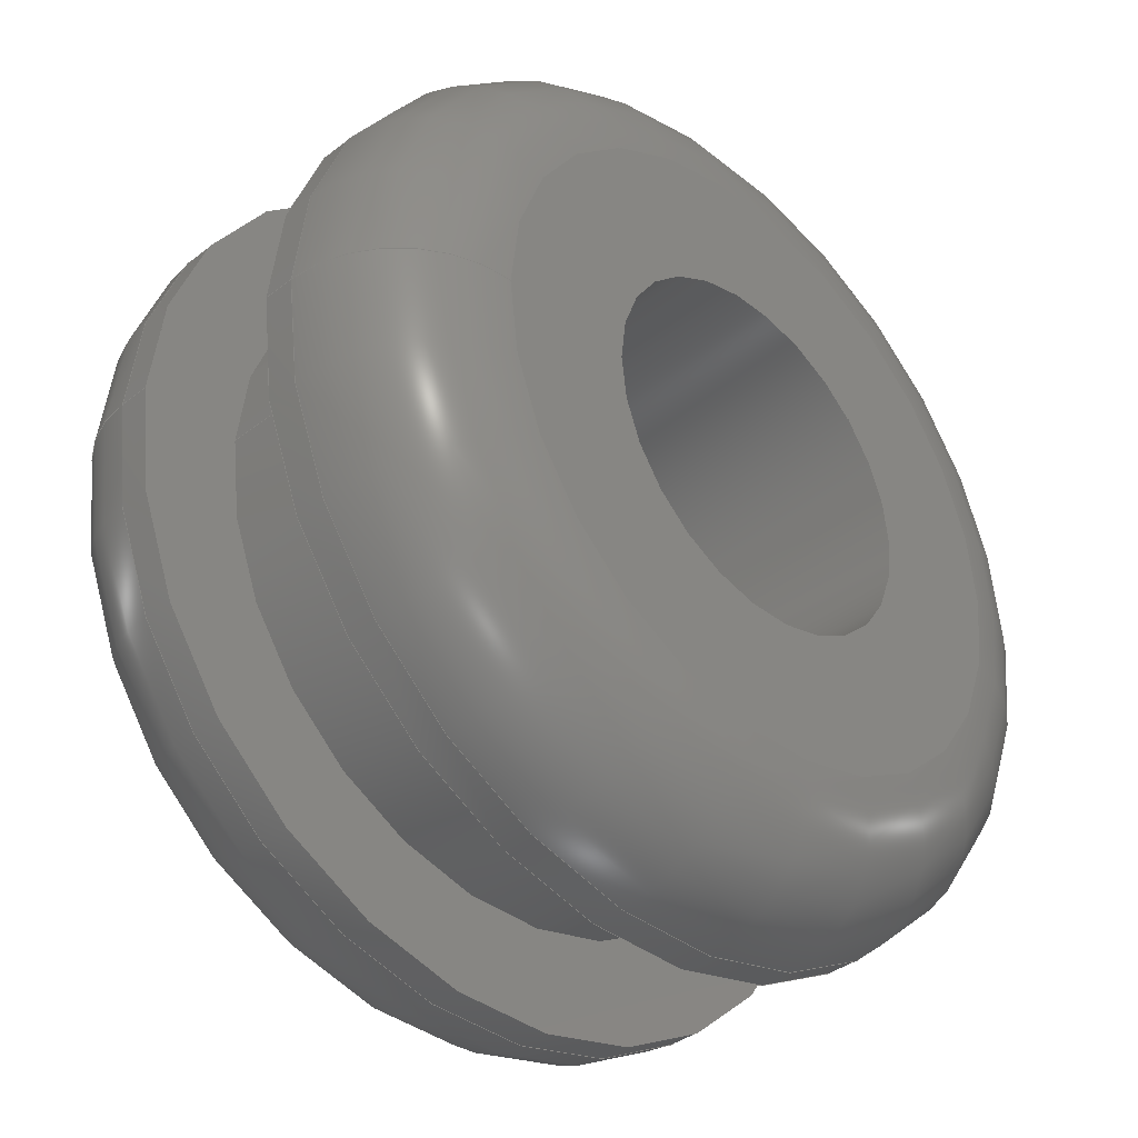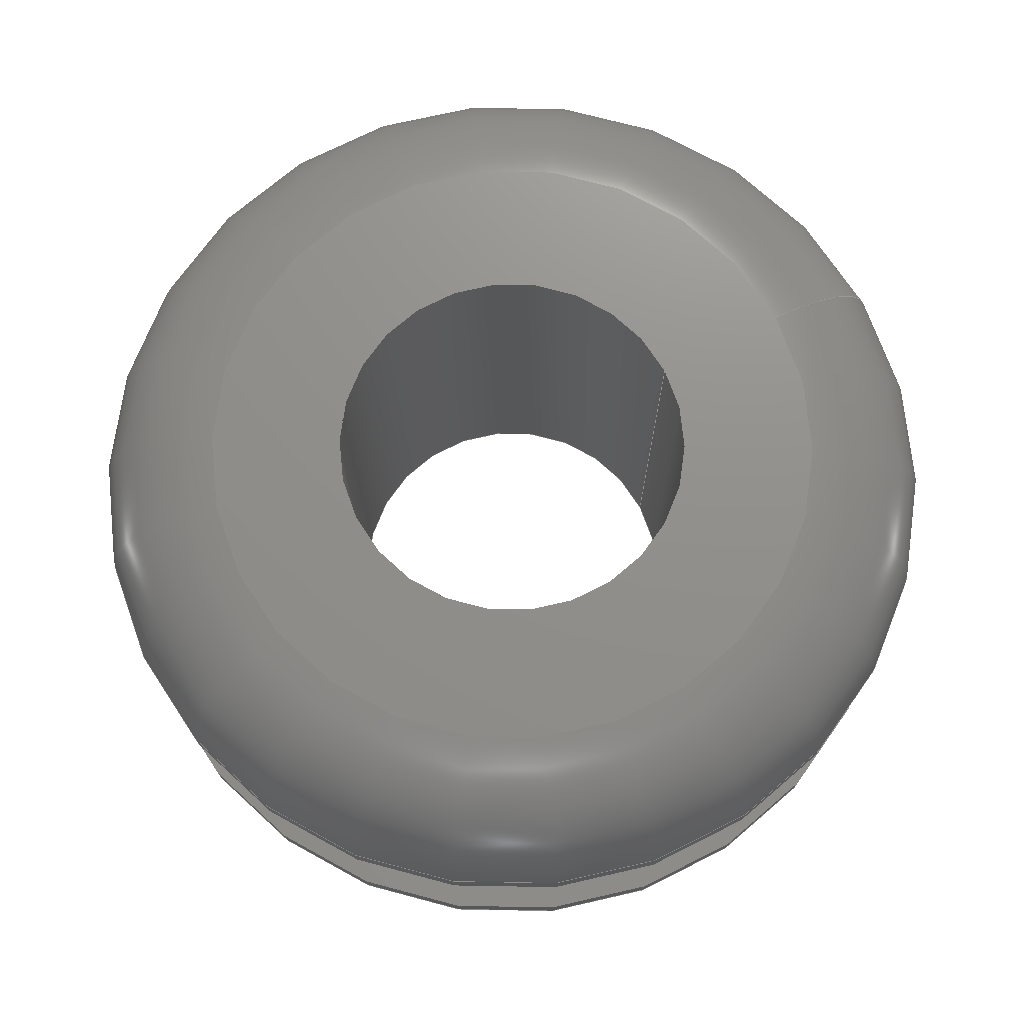
<metadata>
{"format":"step","ext":"stp","renderer":"f3d","projection":"perspective","resolution":1024,"background":"white","views":[{"elev":-37.6,"azim":-45.4,"up":"+Y"},{"elev":72.7,"azim":153.3,"up":"+Z"}]}
</metadata>
<code>
ISO-10303-21;
DATA;
#1=MECHANICAL_DESIGN_GEOMETRIC_PRESENTATION_REPRESENTATION('',(#4),#358);
#2=SHAPE_REPRESENTATION_RELATIONSHIP('SRR','None',#368,#3);
#3=ADVANCED_BREP_SHAPE_REPRESENTATION('',(#5),#357);
#4=STYLED_ITEM('',(#377),#5);
#5=MANIFOLD_SOLID_BREP('Body1',#182);
#6=FACE_BOUND('',#39,.T.);
#7=FACE_BOUND('',#42,.T.);
#8=FACE_BOUND('',#45,.T.);
#9=FACE_BOUND('',#48,.T.);
#10=PLANE('',#205);
#11=PLANE('',#214);
#12=PLANE('',#220);
#13=PLANE('',#226);
#14=LINE('',#311,#18);
#15=LINE('',#340,#19);
#16=LINE('',#351,#20);
#17=LINE('',#354,#21);
#18=VECTOR('',#244,0.1719);
#19=VECTOR('',#279,0.1719);
#20=VECTOR('',#292,0.1328);
#21=VECTOR('',#297,0.07031);
#22=CYLINDRICAL_SURFACE('',#202,0.1719);
#23=CYLINDRICAL_SURFACE('',#217,0.1719);
#24=CYLINDRICAL_SURFACE('',#223,0.1328);
#25=CYLINDRICAL_SURFACE('',#227,0.07031);
#26=FACE_OUTER_BOUND('',#36,.T.);
#27=FACE_OUTER_BOUND('',#37,.T.);
#28=FACE_OUTER_BOUND('',#38,.T.);
#29=FACE_OUTER_BOUND('',#40,.T.);
#30=FACE_OUTER_BOUND('',#41,.T.);
#31=FACE_OUTER_BOUND('',#43,.T.);
#32=FACE_OUTER_BOUND('',#44,.T.);
#33=FACE_OUTER_BOUND('',#46,.T.);
#34=FACE_OUTER_BOUND('',#47,.T.);
#35=FACE_OUTER_BOUND('',#49,.T.);
#36=EDGE_LOOP('',(#118,#119,#120,#121,#122,#123));
#37=EDGE_LOOP('',(#124,#125,#126,#127,#128,#129));
#38=EDGE_LOOP('',(#130,#131));
#39=EDGE_LOOP('',(#132,#133));
#40=EDGE_LOOP('',(#134,#135,#136,#137,#138,#139));
#41=EDGE_LOOP('',(#140,#141));
#42=EDGE_LOOP('',(#142,#143));
#43=EDGE_LOOP('',(#144,#145,#146,#147,#148,#149));
#44=EDGE_LOOP('',(#150,#151));
#45=EDGE_LOOP('',(#152,#153));
#46=EDGE_LOOP('',(#154,#155,#156,#157,#158,#159));
#47=EDGE_LOOP('',(#160,#161));
#48=EDGE_LOOP('',(#162,#163));
#49=EDGE_LOOP('',(#164,#165,#166,#167,#168,#169));
#50=CIRCLE('',#197,0.1219);
#51=CIRCLE('',#198,0.05);
#52=CIRCLE('',#199,0.1719);
#53=CIRCLE('',#200,0.1719);
#54=CIRCLE('',#201,0.1219);
#55=CIRCLE('',#203,0.1719);
#56=CIRCLE('',#204,0.1719);
#57=CIRCLE('',#206,0.07031);
#58=CIRCLE('',#207,0.07031);
#59=CIRCLE('',#209,0.1719);
#60=CIRCLE('',#210,0.05);
#61=CIRCLE('',#211,0.1219);
#62=CIRCLE('',#212,0.1219);
#63=CIRCLE('',#213,0.1719);
#64=CIRCLE('',#215,0.07031);
#65=CIRCLE('',#216,0.07031);
#66=CIRCLE('',#218,0.1719);
#67=CIRCLE('',#219,0.1719);
#68=CIRCLE('',#221,0.1328);
#69=CIRCLE('',#222,0.1328);
#70=CIRCLE('',#224,0.1328);
#71=CIRCLE('',#225,0.1328);
#72=VERTEX_POINT('',#300);
#73=VERTEX_POINT('',#301);
#74=VERTEX_POINT('',#303);
#75=VERTEX_POINT('',#305);
#76=VERTEX_POINT('',#310);
#77=VERTEX_POINT('',#312);
#78=VERTEX_POINT('',#316);
#79=VERTEX_POINT('',#317);
#80=VERTEX_POINT('',#321);
#81=VERTEX_POINT('',#322);
#82=VERTEX_POINT('',#324);
#83=VERTEX_POINT('',#326);
#84=VERTEX_POINT('',#331);
#85=VERTEX_POINT('',#332);
#86=VERTEX_POINT('',#336);
#87=VERTEX_POINT('',#337);
#88=VERTEX_POINT('',#342);
#89=VERTEX_POINT('',#343);
#90=VERTEX_POINT('',#347);
#91=VERTEX_POINT('',#348);
#92=EDGE_CURVE('',#72,#73,#50,.T.);
#93=EDGE_CURVE('',#73,#74,#51,.T.);
#94=EDGE_CURVE('',#74,#75,#52,.T.);
#95=EDGE_CURVE('',#75,#74,#53,.T.);
#96=EDGE_CURVE('',#73,#72,#54,.T.);
#97=EDGE_CURVE('',#74,#76,#14,.T.);
#98=EDGE_CURVE('',#76,#77,#55,.T.);
#99=EDGE_CURVE('',#77,#76,#56,.T.);
#100=EDGE_CURVE('',#78,#79,#57,.T.);
#101=EDGE_CURVE('',#79,#78,#58,.T.);
#102=EDGE_CURVE('',#80,#81,#59,.T.);
#103=EDGE_CURVE('',#81,#82,#60,.T.);
#104=EDGE_CURVE('',#82,#83,#61,.T.);
#105=EDGE_CURVE('',#83,#82,#62,.T.);
#106=EDGE_CURVE('',#81,#80,#63,.T.);
#107=EDGE_CURVE('',#84,#85,#64,.T.);
#108=EDGE_CURVE('',#85,#84,#65,.T.);
#109=EDGE_CURVE('',#86,#87,#66,.T.);
#110=EDGE_CURVE('',#87,#86,#67,.T.);
#111=EDGE_CURVE('',#87,#81,#15,.T.);
#112=EDGE_CURVE('',#88,#89,#68,.T.);
#113=EDGE_CURVE('',#89,#88,#69,.T.);
#114=EDGE_CURVE('',#90,#91,#70,.T.);
#115=EDGE_CURVE('',#91,#90,#71,.T.);
#116=EDGE_CURVE('',#91,#89,#16,.T.);
#117=EDGE_CURVE('',#79,#85,#17,.T.);
#118=ORIENTED_EDGE('',*,*,#92,.T.);
#119=ORIENTED_EDGE('',*,*,#93,.T.);
#120=ORIENTED_EDGE('',*,*,#94,.T.);
#121=ORIENTED_EDGE('',*,*,#95,.T.);
#122=ORIENTED_EDGE('',*,*,#93,.F.);
#123=ORIENTED_EDGE('',*,*,#96,.T.);
#124=ORIENTED_EDGE('',*,*,#95,.F.);
#125=ORIENTED_EDGE('',*,*,#94,.F.);
#126=ORIENTED_EDGE('',*,*,#97,.T.);
#127=ORIENTED_EDGE('',*,*,#98,.T.);
#128=ORIENTED_EDGE('',*,*,#99,.T.);
#129=ORIENTED_EDGE('',*,*,#97,.F.);
#130=ORIENTED_EDGE('',*,*,#92,.F.);
#131=ORIENTED_EDGE('',*,*,#96,.F.);
#132=ORIENTED_EDGE('',*,*,#100,.F.);
#133=ORIENTED_EDGE('',*,*,#101,.F.);
#134=ORIENTED_EDGE('',*,*,#102,.T.);
#135=ORIENTED_EDGE('',*,*,#103,.T.);
#136=ORIENTED_EDGE('',*,*,#104,.T.);
#137=ORIENTED_EDGE('',*,*,#105,.T.);
#138=ORIENTED_EDGE('',*,*,#103,.F.);
#139=ORIENTED_EDGE('',*,*,#106,.T.);
#140=ORIENTED_EDGE('',*,*,#105,.F.);
#141=ORIENTED_EDGE('',*,*,#104,.F.);
#142=ORIENTED_EDGE('',*,*,#107,.T.);
#143=ORIENTED_EDGE('',*,*,#108,.T.);
#144=ORIENTED_EDGE('',*,*,#109,.F.);
#145=ORIENTED_EDGE('',*,*,#110,.F.);
#146=ORIENTED_EDGE('',*,*,#111,.T.);
#147=ORIENTED_EDGE('',*,*,#102,.F.);
#148=ORIENTED_EDGE('',*,*,#106,.F.);
#149=ORIENTED_EDGE('',*,*,#111,.F.);
#150=ORIENTED_EDGE('',*,*,#109,.T.);
#151=ORIENTED_EDGE('',*,*,#110,.T.);
#152=ORIENTED_EDGE('',*,*,#112,.F.);
#153=ORIENTED_EDGE('',*,*,#113,.F.);
#154=ORIENTED_EDGE('',*,*,#114,.F.);
#155=ORIENTED_EDGE('',*,*,#115,.F.);
#156=ORIENTED_EDGE('',*,*,#116,.T.);
#157=ORIENTED_EDGE('',*,*,#113,.T.);
#158=ORIENTED_EDGE('',*,*,#112,.T.);
#159=ORIENTED_EDGE('',*,*,#116,.F.);
#160=ORIENTED_EDGE('',*,*,#99,.F.);
#161=ORIENTED_EDGE('',*,*,#98,.F.);
#162=ORIENTED_EDGE('',*,*,#114,.T.);
#163=ORIENTED_EDGE('',*,*,#115,.T.);
#164=ORIENTED_EDGE('',*,*,#100,.T.);
#165=ORIENTED_EDGE('',*,*,#117,.T.);
#166=ORIENTED_EDGE('',*,*,#107,.F.);
#167=ORIENTED_EDGE('',*,*,#108,.F.);
#168=ORIENTED_EDGE('',*,*,#117,.F.);
#169=ORIENTED_EDGE('',*,*,#101,.T.);
#170=TOROIDAL_SURFACE('',#196,0.1219,0.05);
#171=TOROIDAL_SURFACE('',#208,0.1219,0.05);
#172=ADVANCED_FACE('',(#26),#170,.T.);
#173=ADVANCED_FACE('',(#27),#22,.T.);
#174=ADVANCED_FACE('',(#28,#6),#10,.T.);
#175=ADVANCED_FACE('',(#29),#171,.T.);
#176=ADVANCED_FACE('',(#30,#7),#11,.T.);
#177=ADVANCED_FACE('',(#31),#23,.T.);
#178=ADVANCED_FACE('',(#32,#8),#12,.T.);
#179=ADVANCED_FACE('',(#33),#24,.T.);
#180=ADVANCED_FACE('',(#34,#9),#13,.T.);
#181=ADVANCED_FACE('',(#35),#25,.F.);
#182=CLOSED_SHELL('',(#172,#173,#174,#175,#176,#177,#178,#179,#180,#181));
#183=DERIVED_UNIT_ELEMENT(#185,1);
#184=DERIVED_UNIT_ELEMENT(#362,3);
#185=(
MASS_UNIT()
NAMED_UNIT(*)
SI_UNIT(.KILO.,.GRAM.)
);
#186=DERIVED_UNIT((#183,#184));
#187=MEASURE_REPRESENTATION_ITEM('density measure',
POSITIVE_RATIO_MEASURE(7850),#186);
#188=PROPERTY_DEFINITION_REPRESENTATION(#193,#190);
#189=PROPERTY_DEFINITION_REPRESENTATION(#194,#191);
#190=REPRESENTATION('material name',(#192),#357);
#191=REPRESENTATION('density',(#187),#357);
#192=DESCRIPTIVE_REPRESENTATION_ITEM('Steel','Steel');
#193=PROPERTY_DEFINITION('material property','material name',#370);
#194=PROPERTY_DEFINITION('material property','density of part',#370);
#195=AXIS2_PLACEMENT_3D('placement',#298,#228,#229);
#196=AXIS2_PLACEMENT_3D('',#299,#230,#231);
#197=AXIS2_PLACEMENT_3D('',#302,#232,#233);
#198=AXIS2_PLACEMENT_3D('',#304,#234,#235);
#199=AXIS2_PLACEMENT_3D('',#306,#236,#237);
#200=AXIS2_PLACEMENT_3D('',#307,#238,#239);
#201=AXIS2_PLACEMENT_3D('',#308,#240,#241);
#202=AXIS2_PLACEMENT_3D('',#309,#242,#243);
#203=AXIS2_PLACEMENT_3D('',#313,#245,#246);
#204=AXIS2_PLACEMENT_3D('',#314,#247,#248);
#205=AXIS2_PLACEMENT_3D('',#315,#249,#250);
#206=AXIS2_PLACEMENT_3D('',#318,#251,#252);
#207=AXIS2_PLACEMENT_3D('',#319,#253,#254);
#208=AXIS2_PLACEMENT_3D('',#320,#255,#256);
#209=AXIS2_PLACEMENT_3D('',#323,#257,#258);
#210=AXIS2_PLACEMENT_3D('',#325,#259,#260);
#211=AXIS2_PLACEMENT_3D('',#327,#261,#262);
#212=AXIS2_PLACEMENT_3D('',#328,#263,#264);
#213=AXIS2_PLACEMENT_3D('',#329,#265,#266);
#214=AXIS2_PLACEMENT_3D('',#330,#267,#268);
#215=AXIS2_PLACEMENT_3D('',#333,#269,#270);
#216=AXIS2_PLACEMENT_3D('',#334,#271,#272);
#217=AXIS2_PLACEMENT_3D('',#335,#273,#274);
#218=AXIS2_PLACEMENT_3D('',#338,#275,#276);
#219=AXIS2_PLACEMENT_3D('',#339,#277,#278);
#220=AXIS2_PLACEMENT_3D('',#341,#280,#281);
#221=AXIS2_PLACEMENT_3D('',#344,#282,#283);
#222=AXIS2_PLACEMENT_3D('',#345,#284,#285);
#223=AXIS2_PLACEMENT_3D('',#346,#286,#287);
#224=AXIS2_PLACEMENT_3D('',#349,#288,#289);
#225=AXIS2_PLACEMENT_3D('',#350,#290,#291);
#226=AXIS2_PLACEMENT_3D('',#352,#293,#294);
#227=AXIS2_PLACEMENT_3D('',#353,#295,#296);
#228=DIRECTION('axis',(0,0,1));
#229=DIRECTION('refdir',(1,0,0));
#230=DIRECTION('center_axis',(0,0,1));
#231=DIRECTION('ref_axis',(1,0,0));
#232=DIRECTION('center_axis',(0,0,-1));
#233=DIRECTION('ref_axis',(-1,1.225e-16,0));
#234=DIRECTION('center_axis',(1.225e-16,-1,0));
#235=DIRECTION('ref_axis',(-1,-1.225e-16,0));
#236=DIRECTION('center_axis',(0,0,1));
#237=DIRECTION('ref_axis',(-1,1.225e-16,0));
#238=DIRECTION('center_axis',(0,0,1));
#239=DIRECTION('ref_axis',(-1,1.225e-16,0));
#240=DIRECTION('center_axis',(0,0,-1));
#241=DIRECTION('ref_axis',(-1,1.225e-16,0));
#242=DIRECTION('center_axis',(0,0,1));
#243=DIRECTION('ref_axis',(1,0,0));
#244=DIRECTION('',(0,0,-1));
#245=DIRECTION('center_axis',(0,0,1));
#246=DIRECTION('ref_axis',(1,0,0));
#247=DIRECTION('center_axis',(0,0,1));
#248=DIRECTION('ref_axis',(1,0,0));
#249=DIRECTION('center_axis',(0,0,1));
#250=DIRECTION('ref_axis',(1,0,0));
#251=DIRECTION('center_axis',(0,0,1));
#252=DIRECTION('ref_axis',(1,0,0));
#253=DIRECTION('center_axis',(0,0,1));
#254=DIRECTION('ref_axis',(1,0,0));
#255=DIRECTION('center_axis',(0,0,1));
#256=DIRECTION('ref_axis',(1,0,0));
#257=DIRECTION('center_axis',(0,0,-1));
#258=DIRECTION('ref_axis',(-1,1.225e-16,0));
#259=DIRECTION('center_axis',(1.225e-16,-1,0));
#260=DIRECTION('ref_axis',(-1,-1.225e-16,0));
#261=DIRECTION('center_axis',(0,0,1));
#262=DIRECTION('ref_axis',(-1,1.225e-16,0));
#263=DIRECTION('center_axis',(0,0,1));
#264=DIRECTION('ref_axis',(-1,1.225e-16,0));
#265=DIRECTION('center_axis',(0,0,-1));
#266=DIRECTION('ref_axis',(-1,1.225e-16,0));
#267=DIRECTION('center_axis',(0,0,-1));
#268=DIRECTION('ref_axis',(-1,0,0));
#269=DIRECTION('center_axis',(0,0,1));
#270=DIRECTION('ref_axis',(1,0,0));
#271=DIRECTION('center_axis',(0,0,1));
#272=DIRECTION('ref_axis',(1,0,0));
#273=DIRECTION('center_axis',(0,0,1));
#274=DIRECTION('ref_axis',(1,0,0));
#275=DIRECTION('center_axis',(0,0,1));
#276=DIRECTION('ref_axis',(1,0,0));
#277=DIRECTION('center_axis',(0,0,1));
#278=DIRECTION('ref_axis',(1,0,0));
#279=DIRECTION('',(0,0,-1));
#280=DIRECTION('center_axis',(0,0,1));
#281=DIRECTION('ref_axis',(1,0,0));
#282=DIRECTION('center_axis',(0,0,1));
#283=DIRECTION('ref_axis',(1,0,0));
#284=DIRECTION('center_axis',(0,0,1));
#285=DIRECTION('ref_axis',(1,0,0));
#286=DIRECTION('center_axis',(0,0,1));
#287=DIRECTION('ref_axis',(1,0,0));
#288=DIRECTION('center_axis',(0,0,1));
#289=DIRECTION('ref_axis',(1,0,0));
#290=DIRECTION('center_axis',(0,0,1));
#291=DIRECTION('ref_axis',(1,0,0));
#292=DIRECTION('',(0,0,-1));
#293=DIRECTION('center_axis',(0,0,-1));
#294=DIRECTION('ref_axis',(-1,0,0));
#295=DIRECTION('center_axis',(0,0,1));
#296=DIRECTION('ref_axis',(1,0,0));
#297=DIRECTION('',(0,0,-1));
#298=CARTESIAN_POINT('',(0,0,0));
#299=CARTESIAN_POINT('Origin',(3.203e-18,0,0.04375));
#300=CARTESIAN_POINT('',(0.1219,-2.985e-17,0.09375));
#301=CARTESIAN_POINT('',(-0.1219,-1.493e-17,0.09375));
#302=CARTESIAN_POINT('Origin',(3.203e-18,0,0.09375));
#303=CARTESIAN_POINT('',(-0.1719,-2.105e-17,0.04375));
#304=CARTESIAN_POINT('Origin',(-0.1219,-1.493e-17,0.04375));
#305=CARTESIAN_POINT('',(0.1719,0,0.04375));
#306=CARTESIAN_POINT('Origin',(3.203e-18,0,0.04375));
#307=CARTESIAN_POINT('Origin',(3.203e-18,0,0.04375));
#308=CARTESIAN_POINT('Origin',(3.203e-18,0,0.09375));
#309=CARTESIAN_POINT('Origin',(3.203e-18,0,0.0625));
#310=CARTESIAN_POINT('',(-0.1719,-2.105e-17,0.03125));
#311=CARTESIAN_POINT('',(-0.1719,-2.105e-17,0.0625));
#312=CARTESIAN_POINT('',(0.1719,0,0.03125));
#313=CARTESIAN_POINT('Origin',(3.203e-18,0,0.03125));
#314=CARTESIAN_POINT('Origin',(3.203e-18,0,0.03125));
#315=CARTESIAN_POINT('Origin',(0.07031,0,0.09375));
#316=CARTESIAN_POINT('',(0.07031,0,0.09375));
#317=CARTESIAN_POINT('',(-0.07031,-8.611e-18,0.09375));
#318=CARTESIAN_POINT('Origin',(3.203e-18,0,0.09375));
#319=CARTESIAN_POINT('Origin',(3.203e-18,0,0.09375));
#320=CARTESIAN_POINT('Origin',(3.203e-18,0,-0.04375));
#321=CARTESIAN_POINT('',(0.1719,-4.21e-17,-0.04375));
#322=CARTESIAN_POINT('',(-0.1719,-2.105e-17,-0.04375));
#323=CARTESIAN_POINT('Origin',(3.203e-18,0,-0.04375));
#324=CARTESIAN_POINT('',(-0.1219,-1.493e-17,-0.09375));
#325=CARTESIAN_POINT('Origin',(-0.1219,-1.493e-17,-0.04375));
#326=CARTESIAN_POINT('',(0.1219,0,-0.09375));
#327=CARTESIAN_POINT('Origin',(3.203e-18,0,-0.09375));
#328=CARTESIAN_POINT('Origin',(3.203e-18,0,-0.09375));
#329=CARTESIAN_POINT('Origin',(3.203e-18,0,-0.04375));
#330=CARTESIAN_POINT('Origin',(0.1719,0,-0.09375));
#331=CARTESIAN_POINT('',(0.07031,0,-0.09375));
#332=CARTESIAN_POINT('',(-0.07031,-8.611e-18,-0.09375));
#333=CARTESIAN_POINT('Origin',(3.203e-18,0,-0.09375));
#334=CARTESIAN_POINT('Origin',(3.203e-18,0,-0.09375));
#335=CARTESIAN_POINT('Origin',(3.203e-18,0,-0.0625));
#336=CARTESIAN_POINT('',(0.1719,0,-0.03125));
#337=CARTESIAN_POINT('',(-0.1719,-2.105e-17,-0.03125));
#338=CARTESIAN_POINT('Origin',(3.203e-18,0,-0.03125));
#339=CARTESIAN_POINT('Origin',(3.203e-18,0,-0.03125));
#340=CARTESIAN_POINT('',(-0.1719,-2.105e-17,-0.0625));
#341=CARTESIAN_POINT('Origin',(0.1328,0,-0.03125));
#342=CARTESIAN_POINT('',(0.1328,0,-0.03125));
#343=CARTESIAN_POINT('',(-0.1328,-1.626e-17,-0.03125));
#344=CARTESIAN_POINT('Origin',(3.203e-18,0,-0.03125));
#345=CARTESIAN_POINT('Origin',(3.203e-18,0,-0.03125));
#346=CARTESIAN_POINT('Origin',(3.203e-18,0,-1.093e-17));
#347=CARTESIAN_POINT('',(0.1328,0,0.03125));
#348=CARTESIAN_POINT('',(-0.1328,-1.626e-17,0.03125));
#349=CARTESIAN_POINT('Origin',(3.203e-18,0,0.03125));
#350=CARTESIAN_POINT('Origin',(3.203e-18,0,0.03125));
#351=CARTESIAN_POINT('',(-0.1328,-1.626e-17,-1.093e-17));
#352=CARTESIAN_POINT('Origin',(0.1719,0,0.03125));
#353=CARTESIAN_POINT('Origin',(3.203e-18,0,-1.093e-17));
#354=CARTESIAN_POINT('',(-0.07031,-8.611e-18,-1.093e-17));
#355=UNCERTAINTY_MEASURE_WITH_UNIT(LENGTH_MEASURE(0.0003937),
#360,'DISTANCE_ACCURACY_VALUE',
'Maximum model space distance between geometric entities at asserted c
onnectivities');
#356=UNCERTAINTY_MEASURE_WITH_UNIT(LENGTH_MEASURE(0.0003937),
#360,'DISTANCE_ACCURACY_VALUE',
'Maximum model space distance between geometric entities at asserted c
onnectivities');
#357=(
GEOMETRIC_REPRESENTATION_CONTEXT(3)
GLOBAL_UNCERTAINTY_ASSIGNED_CONTEXT((#355))
GLOBAL_UNIT_ASSIGNED_CONTEXT((#360,#365,#364))
REPRESENTATION_CONTEXT('','3D')
);
#358=(
GEOMETRIC_REPRESENTATION_CONTEXT(3)
GLOBAL_UNCERTAINTY_ASSIGNED_CONTEXT((#356))
GLOBAL_UNIT_ASSIGNED_CONTEXT((#360,#365,#364))
REPRESENTATION_CONTEXT('','3D')
);
#359=DIMENSIONAL_EXPONENTS(1,0,0,0,0,0,0);
#360=(
CONVERSION_BASED_UNIT('inch',#363)
LENGTH_UNIT()
NAMED_UNIT(#359)
);
#361=(
LENGTH_UNIT()
NAMED_UNIT(*)
SI_UNIT(.MILLI.,.METRE.)
);
#362=(
LENGTH_UNIT()
NAMED_UNIT(*)
SI_UNIT($,.METRE.)
);
#363=LENGTH_MEASURE_WITH_UNIT(LENGTH_MEASURE(25.4),#361);
#364=(
NAMED_UNIT(*)
SI_UNIT($,.STERADIAN.)
SOLID_ANGLE_UNIT()
);
#365=(
NAMED_UNIT(*)
PLANE_ANGLE_UNIT()
SI_UNIT($,.RADIAN.)
);
#366=SHAPE_DEFINITION_REPRESENTATION(#367,#368);
#367=PRODUCT_DEFINITION_SHAPE('',$,#370);
#368=SHAPE_REPRESENTATION('',(#195),#357);
#369=PRODUCT_DEFINITION_CONTEXT('part definition',#374,'design');
#370=PRODUCT_DEFINITION('(Unsaved)','(Unsaved)',#371,#369);
#371=PRODUCT_DEFINITION_FORMATION('',$,#376);
#372=PRODUCT_RELATED_PRODUCT_CATEGORY('(Unsaved)','(Unsaved)',(#376));
#373=APPLICATION_PROTOCOL_DEFINITION('international standard',
'automotive_design',2009,#374);
#374=APPLICATION_CONTEXT(
'Core Data for Automotive Mechanical Design Process');
#375=PRODUCT_CONTEXT('part definition',#374,'mechanical');
#376=PRODUCT('(Unsaved)','(Unsaved)',$,(#375));
#377=PRESENTATION_STYLE_ASSIGNMENT((#378));
#378=SURFACE_STYLE_USAGE(.BOTH.,#379);
#379=SURFACE_SIDE_STYLE('',(#380));
#380=SURFACE_STYLE_FILL_AREA(#381);
#381=FILL_AREA_STYLE('Steel - Satin',(#382));
#382=FILL_AREA_STYLE_COLOUR('Steel - Satin',#383);
#383=COLOUR_RGB('Steel - Satin',0.6275,0.6275,0.6275);
ENDSEC;
END-ISO-10303-21;

</code>
